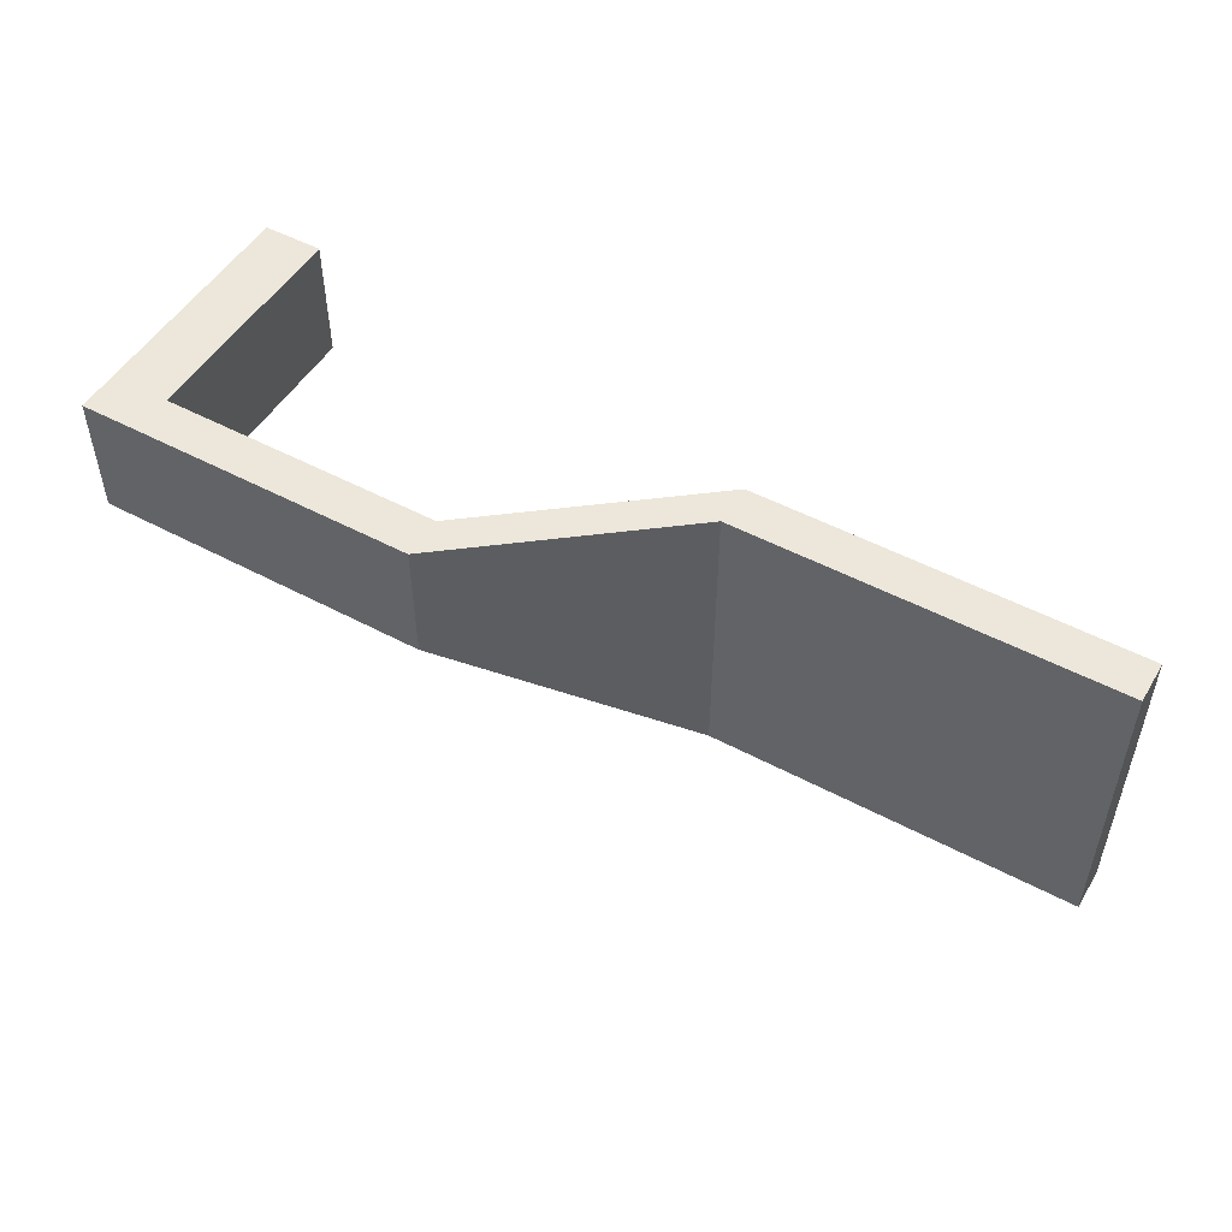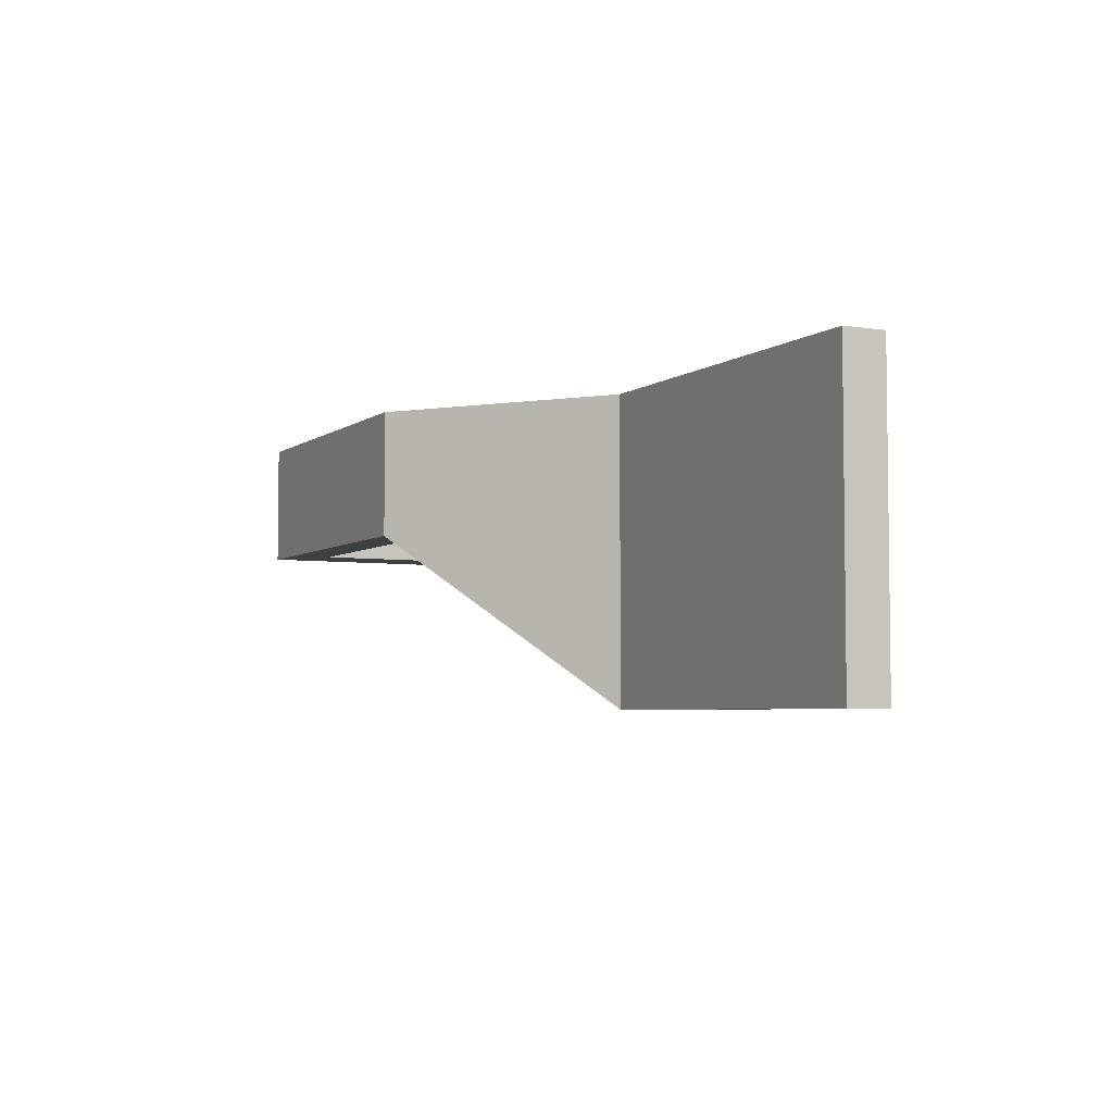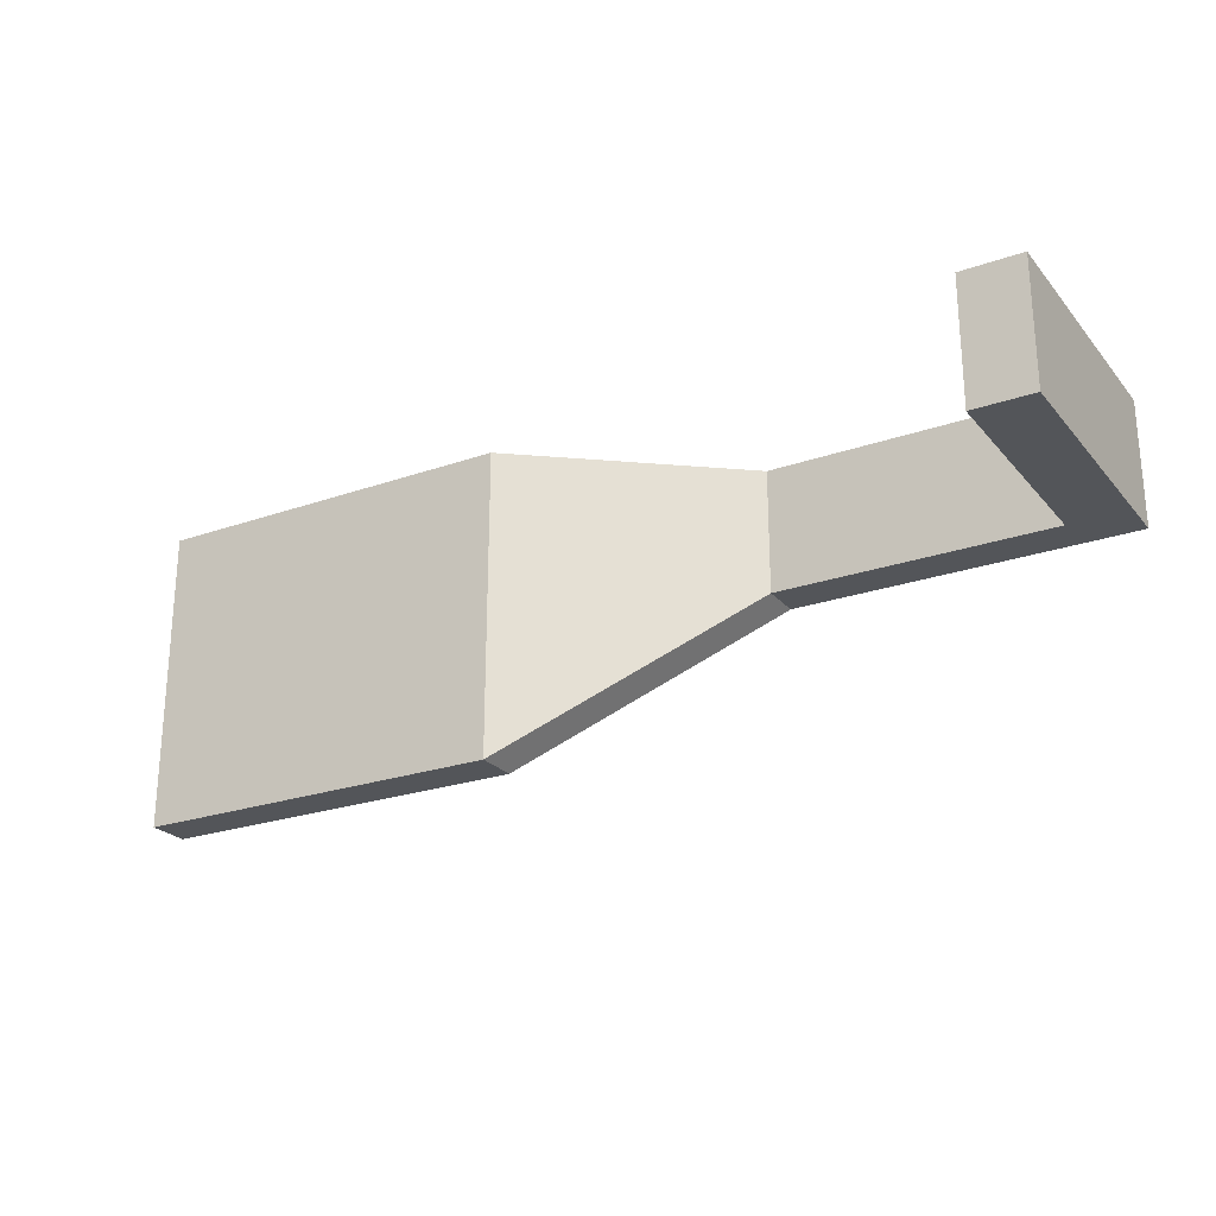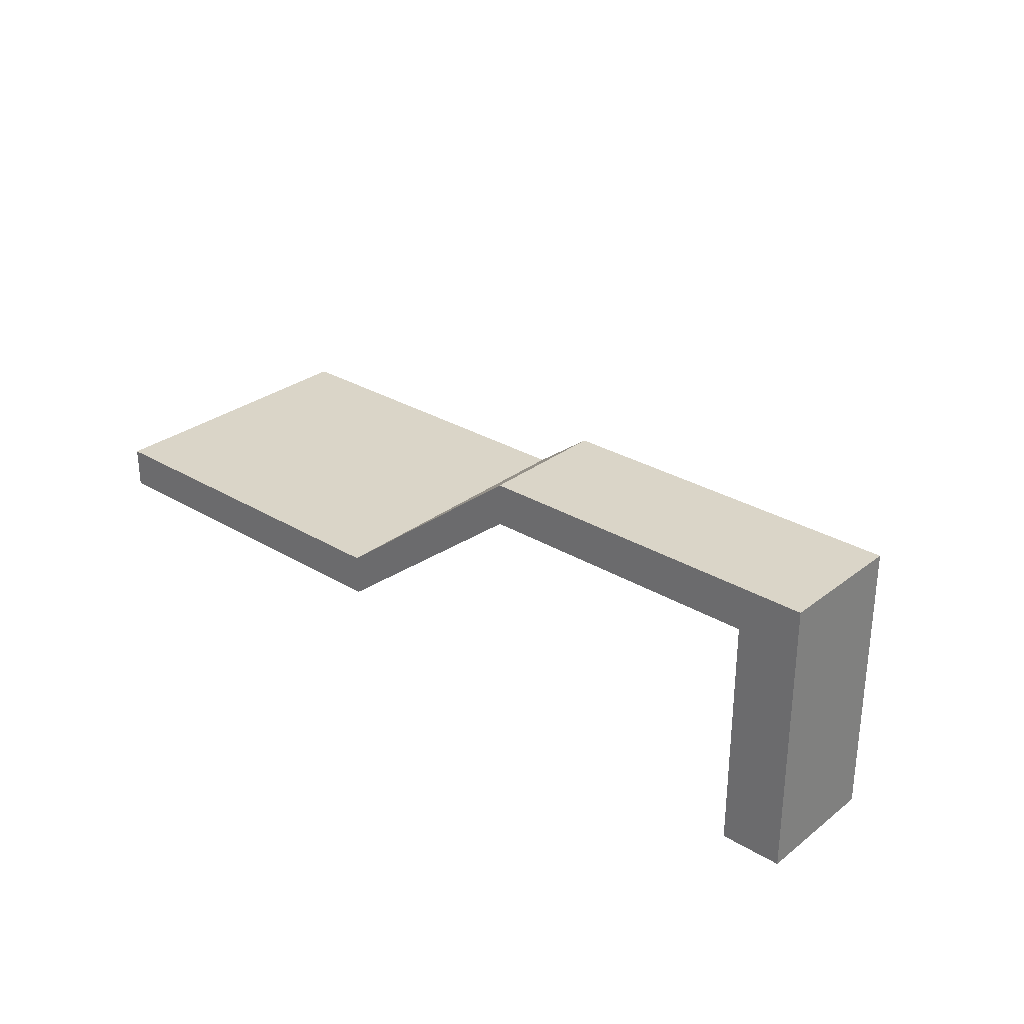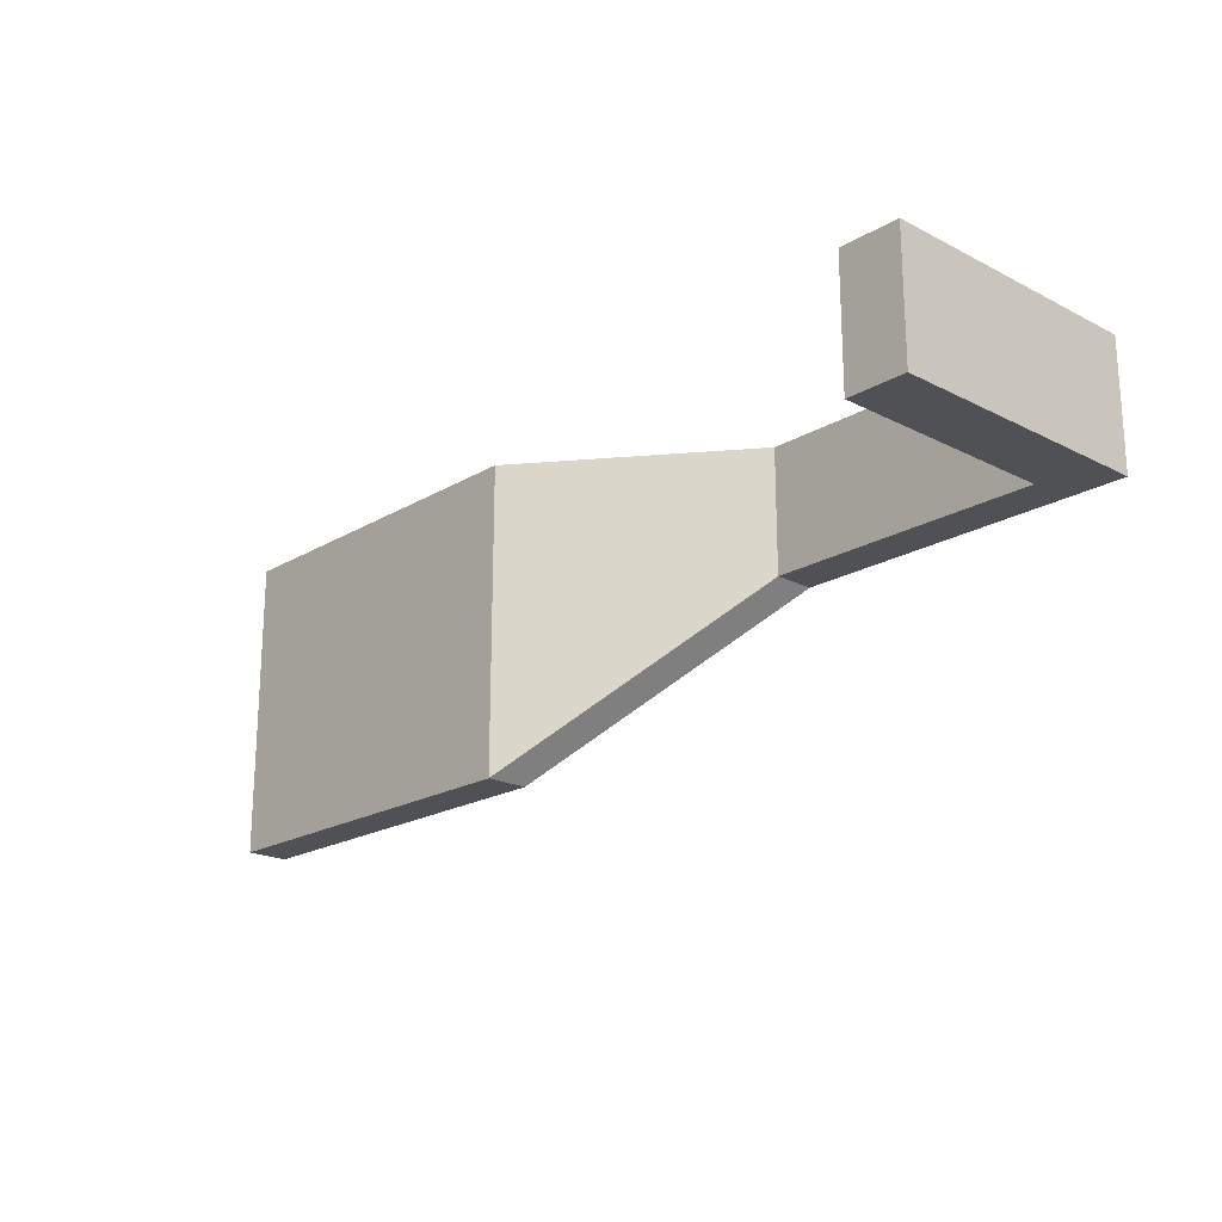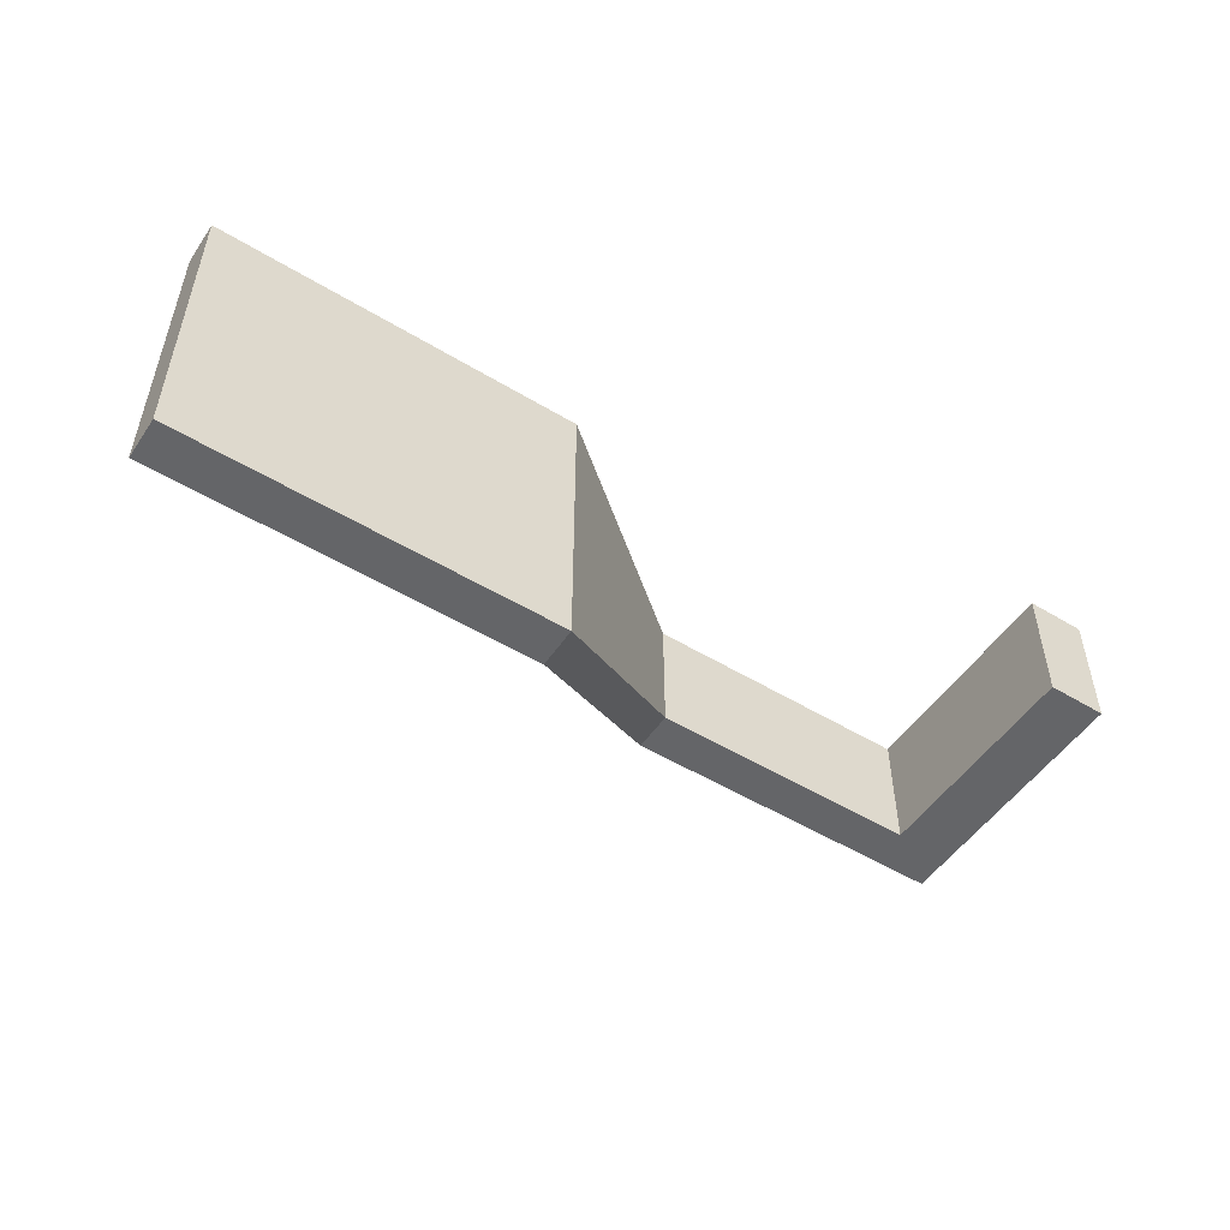
<metadata>
{"format":"obj","ext":"obj","renderer":"f3d","projection":"perspective","resolution":1024,"background":"white","views":[{"elev":50.7,"azim":-149.8,"up":"+Z"},{"elev":-4.6,"azim":-116.3,"up":"+Z"},{"elev":-24.1,"azim":30.1,"up":"+Z"},{"elev":29.2,"azim":41.6,"up":"+Y"},{"elev":-20.2,"azim":47.1,"up":"+Z"},{"elev":-51.5,"azim":-33.3,"up":"+Z"}]}
</metadata>
<code>
o Platform12
g Platform12
v -18.57 -2.08 10.95
v -27.41 -2.08 10.95
v -18.57 -1.08 10.95
v -27.41 -1.08 10.95
v -27.41 -2.08 3.794
v -27.41 -1.08 3.794
v -18.57 -2.08 3.794
v -18.57 -1.08 3.794
v -5.644 1.739 7.958
v -5.644 1.739 10.95
v -5.644 2.739 7.958
v -5.644 2.739 10.95
v -13.72 1.739 7.958
v -13.72 1.739 10.95
v -13.72 2.739 7.958
v -13.72 2.739 10.95
v -7.068 1.739 7.958
v -7.068 1.739 10.95
v -7.068 2.739 7.958
v -7.068 2.739 10.95
v -7.068 -3.712 7.958
v -7.068 -3.712 10.95
v -5.644 -3.712 7.958
v -5.644 -3.712 10.95
f 3 4 2 1
f 4 6 5 2
f 6 8 7 5
f 11 12 10 9
f 8 6 4 3
f 1 2 5 7
f 13 14 1 7
f 15 13 7 8
f 14 16 3 1
f 16 15 8 3
f 17 18 14 13
f 19 17 13 15
f 18 20 16 14
f 20 19 15 16
f 23 24 22 21
f 11 9 17 19
f 10 12 20 18
f 12 11 19 20
f 21 22 18 17
f 23 21 17 9
f 22 24 10 18
f 24 23 9 10

</code>
